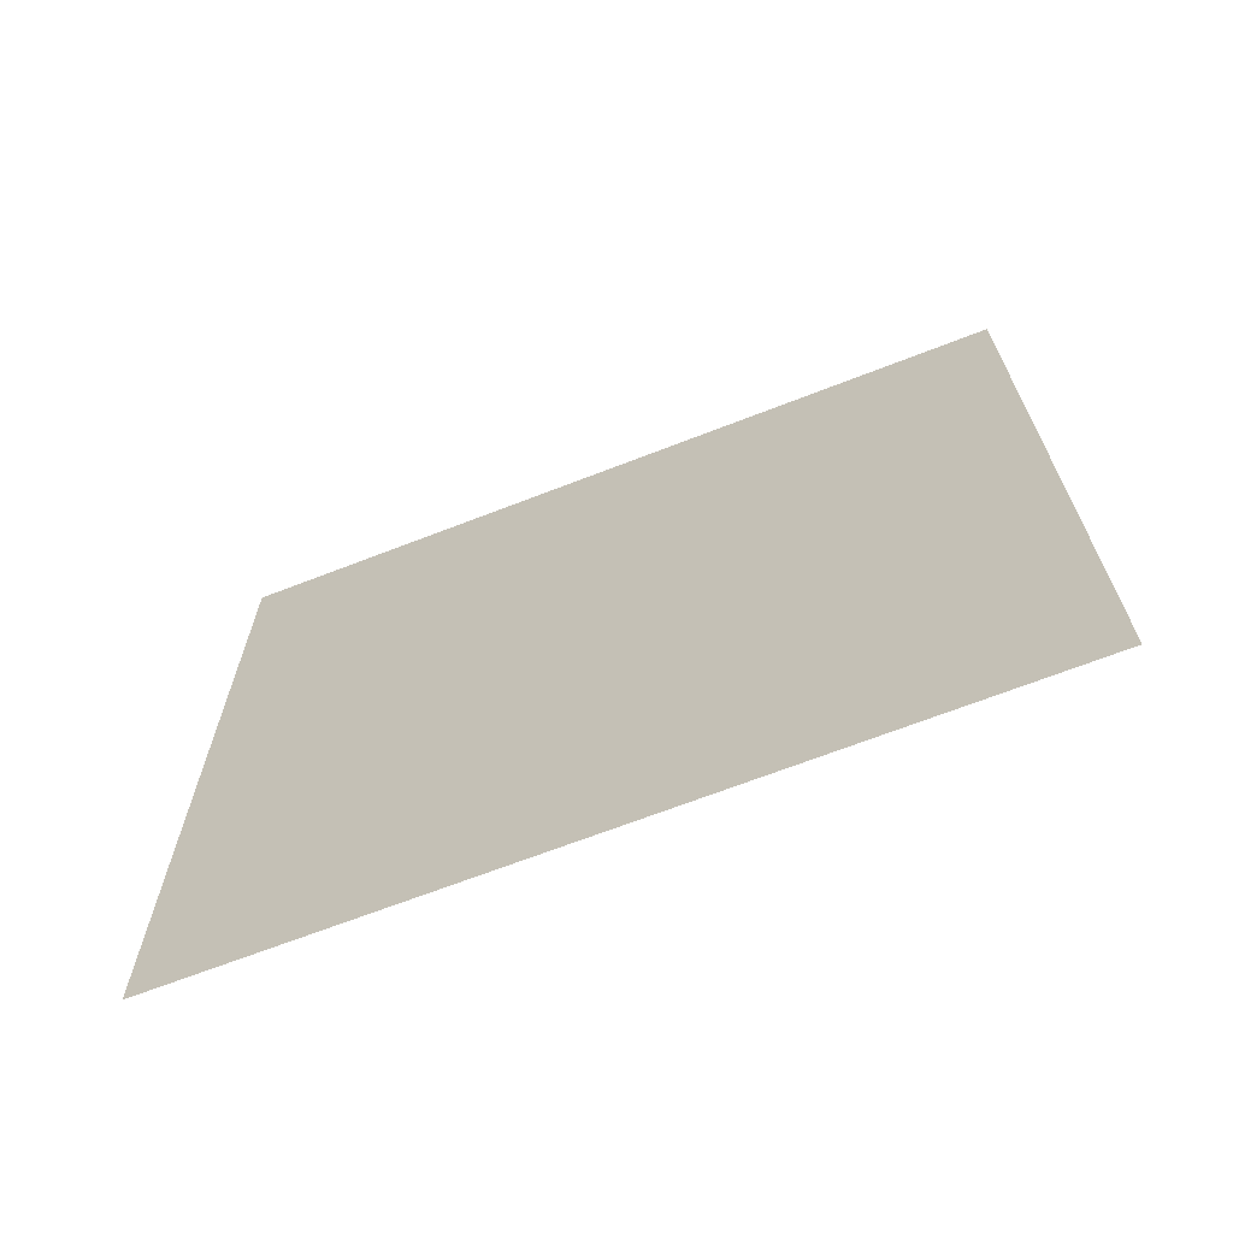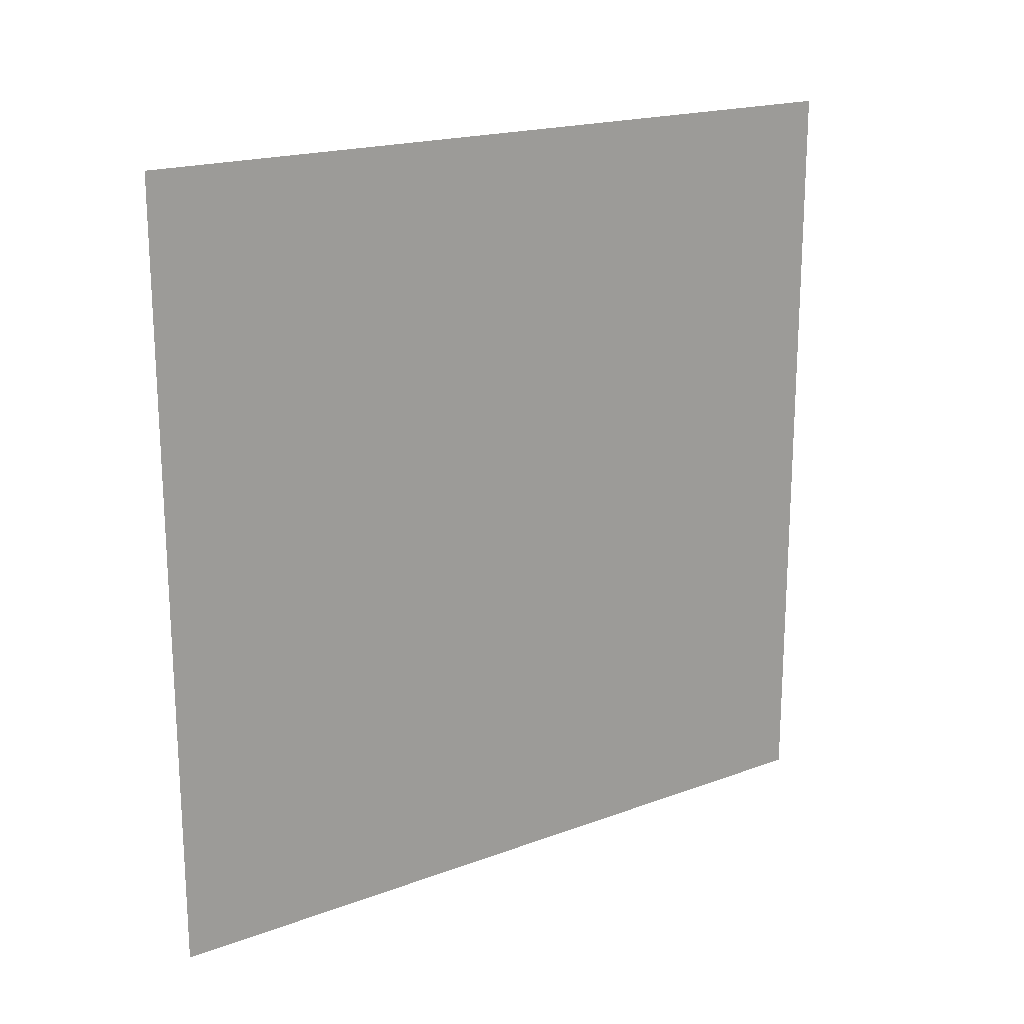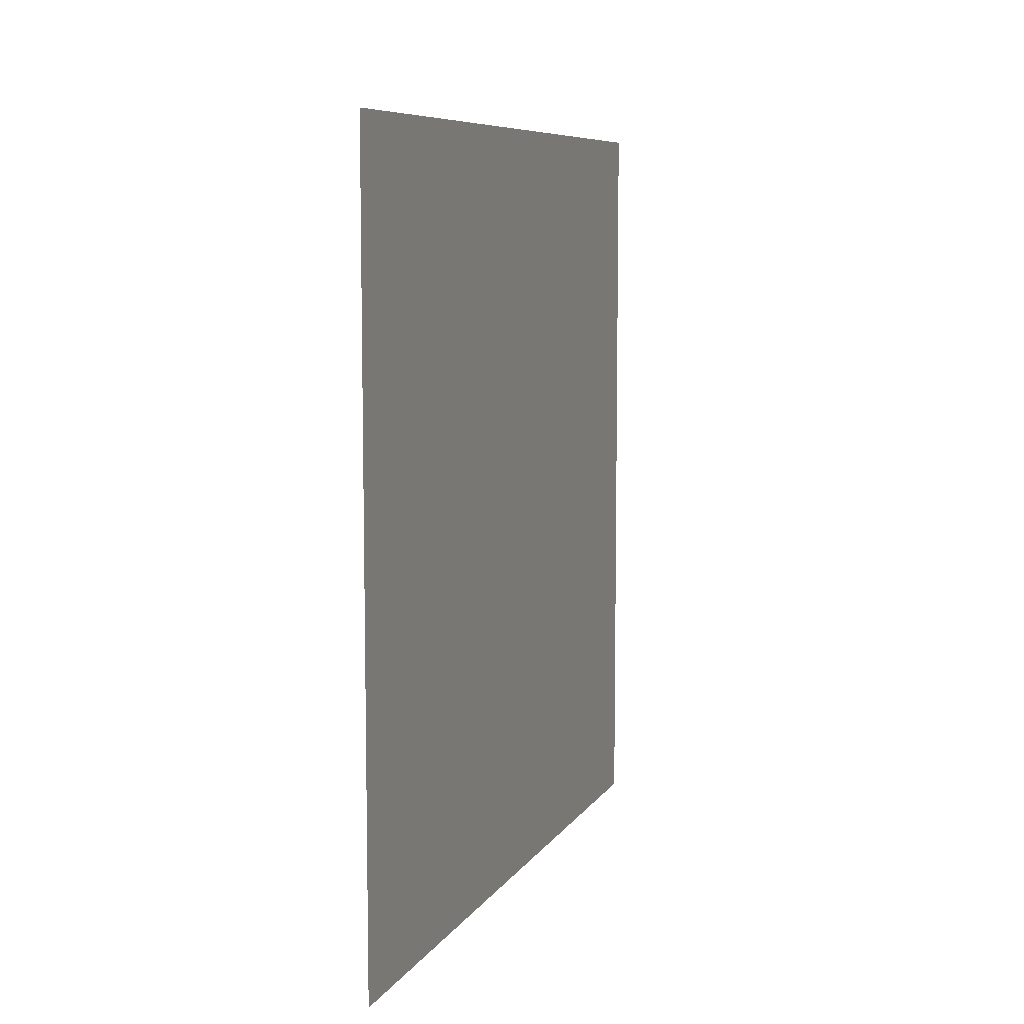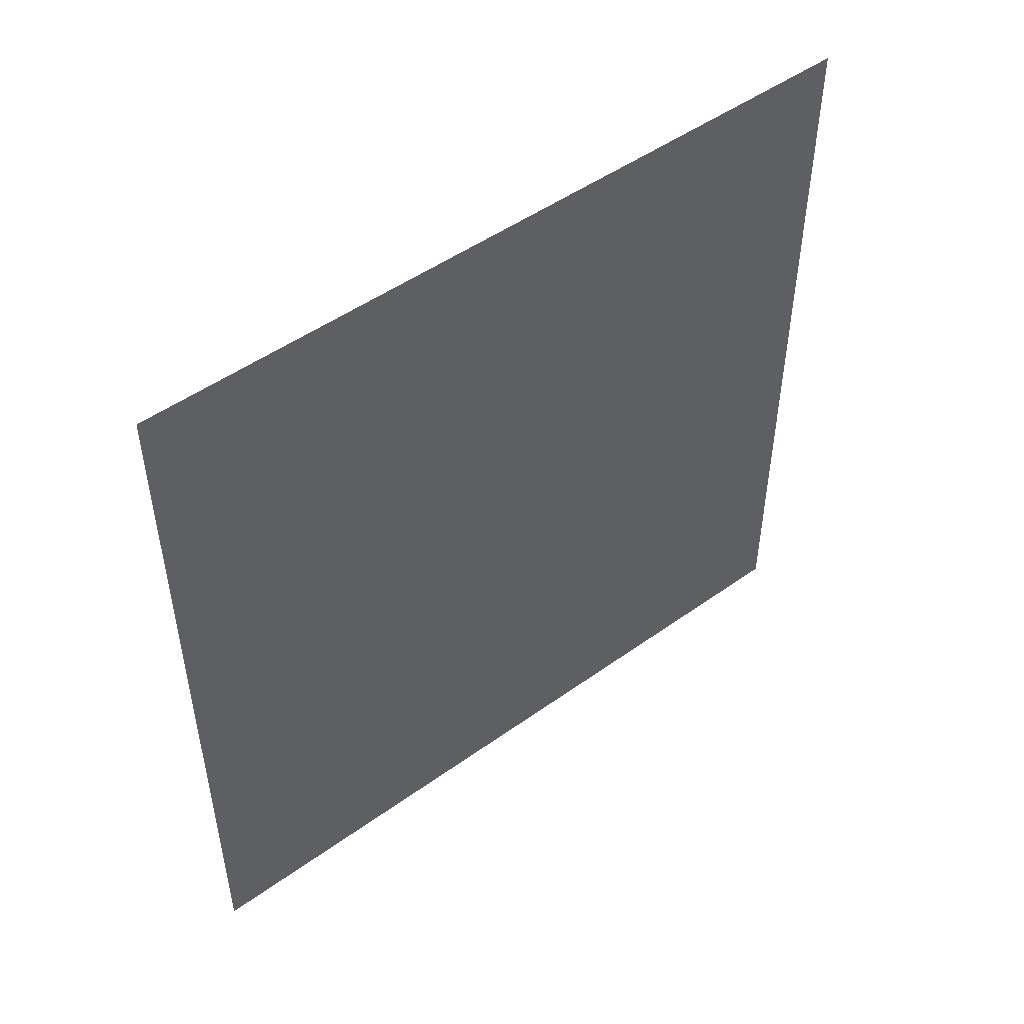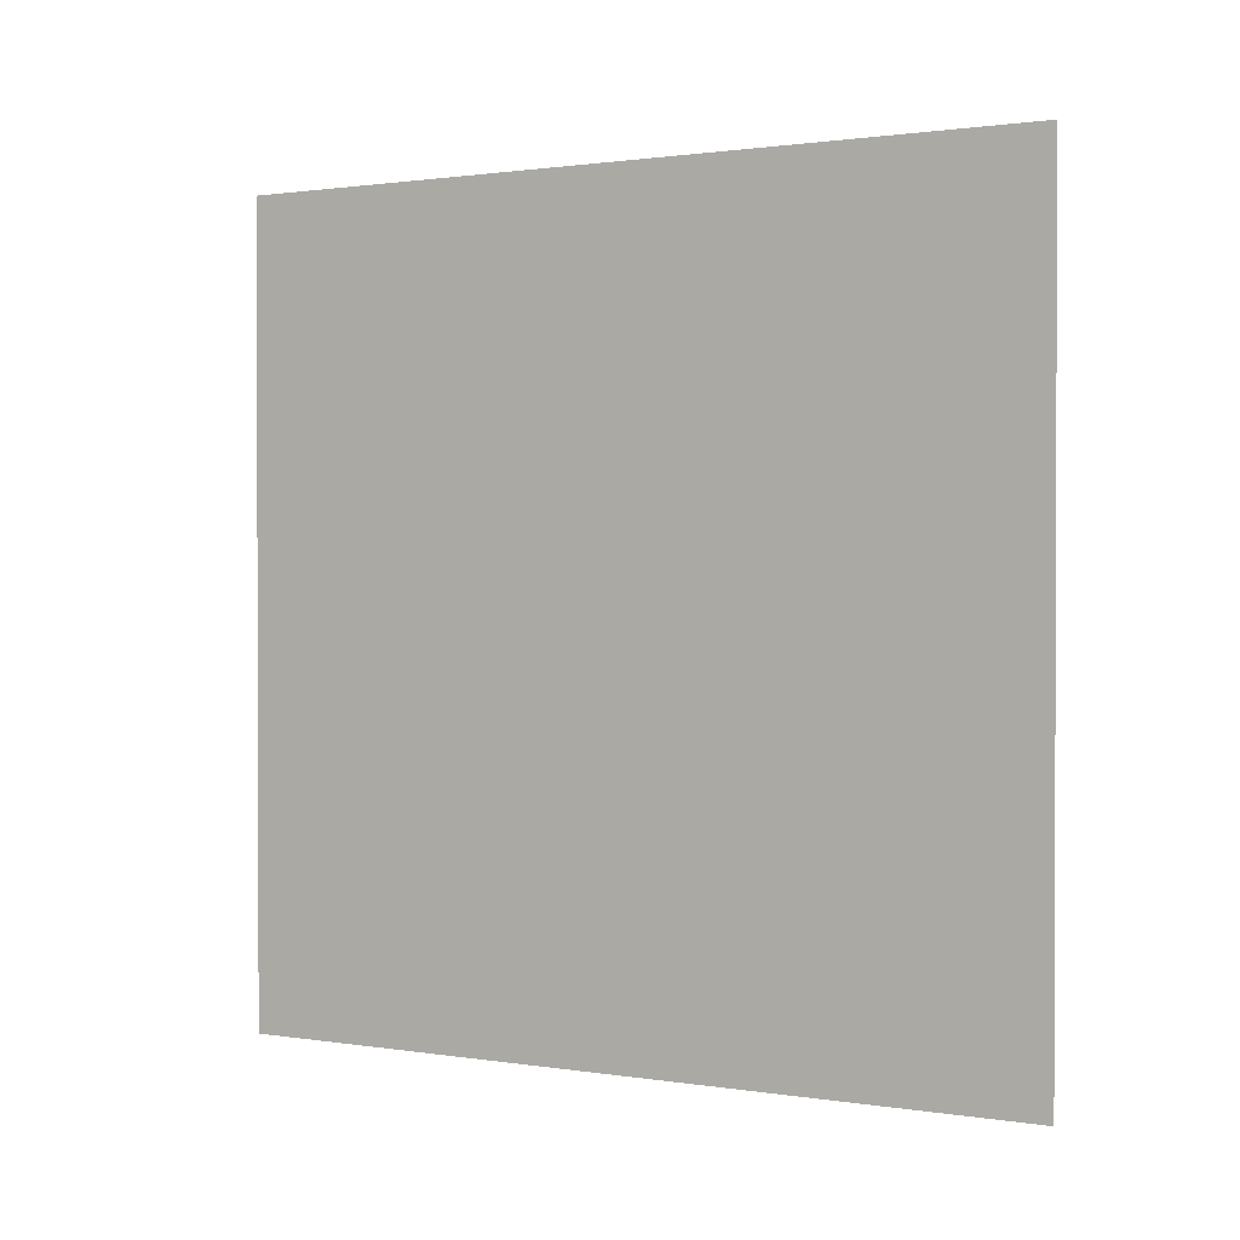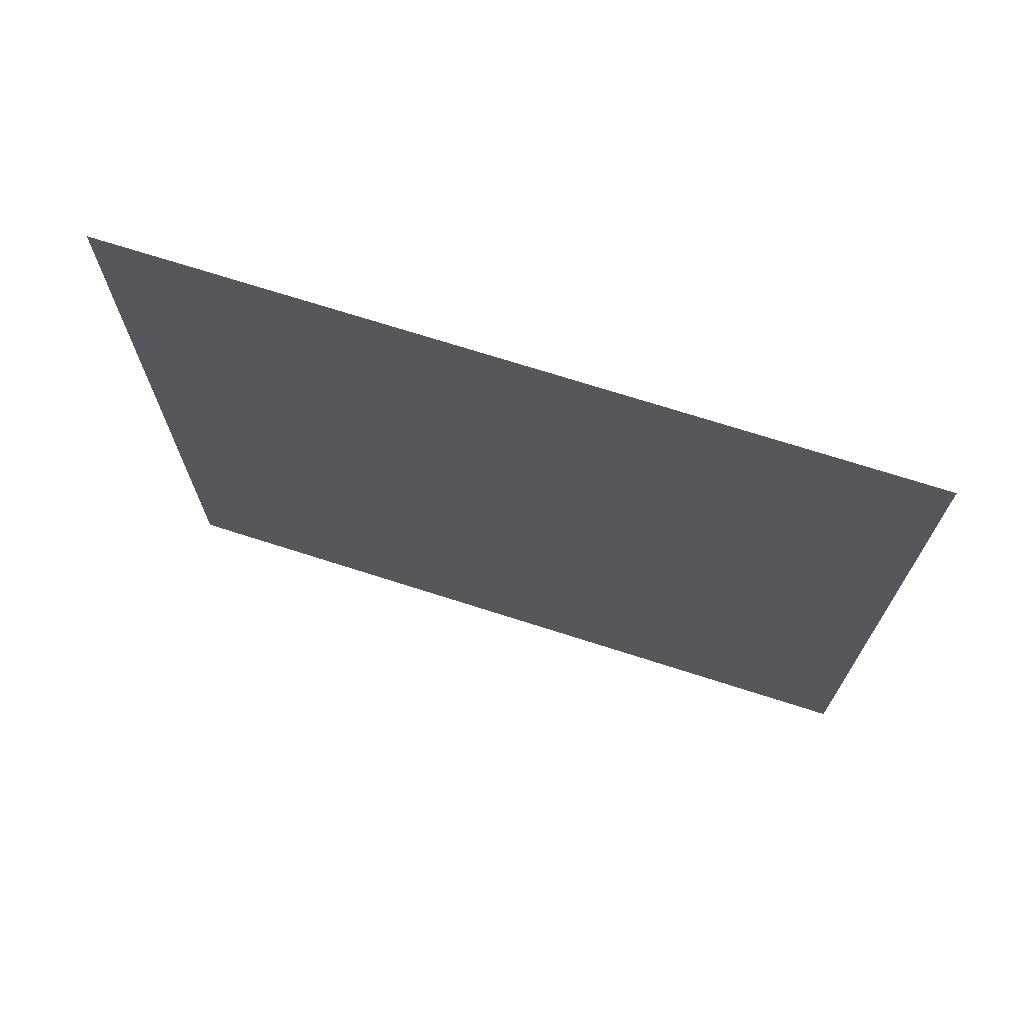
<metadata>
{"format":"obj","ext":"obj","renderer":"f3d","projection":"perspective","resolution":1024,"background":"white","views":[{"elev":-67.3,"azim":111.4,"up":"+Y"},{"elev":18.9,"azim":-125.1,"up":"+Y"},{"elev":7.9,"azim":18.9,"up":"+Y"},{"elev":49.2,"azim":-128.5,"up":"+Y"},{"elev":1.1,"azim":-59.9,"up":"+Y"},{"elev":70.8,"azim":107.8,"up":"+Y"}]}
</metadata>
<code>
o Plane
v 0 -7.632 7.632
v -0 7.632 7.632
v 0 -7.632 -7.632
v -0 7.632 -7.632
f 3 4 2
f 1 3 2

</code>
